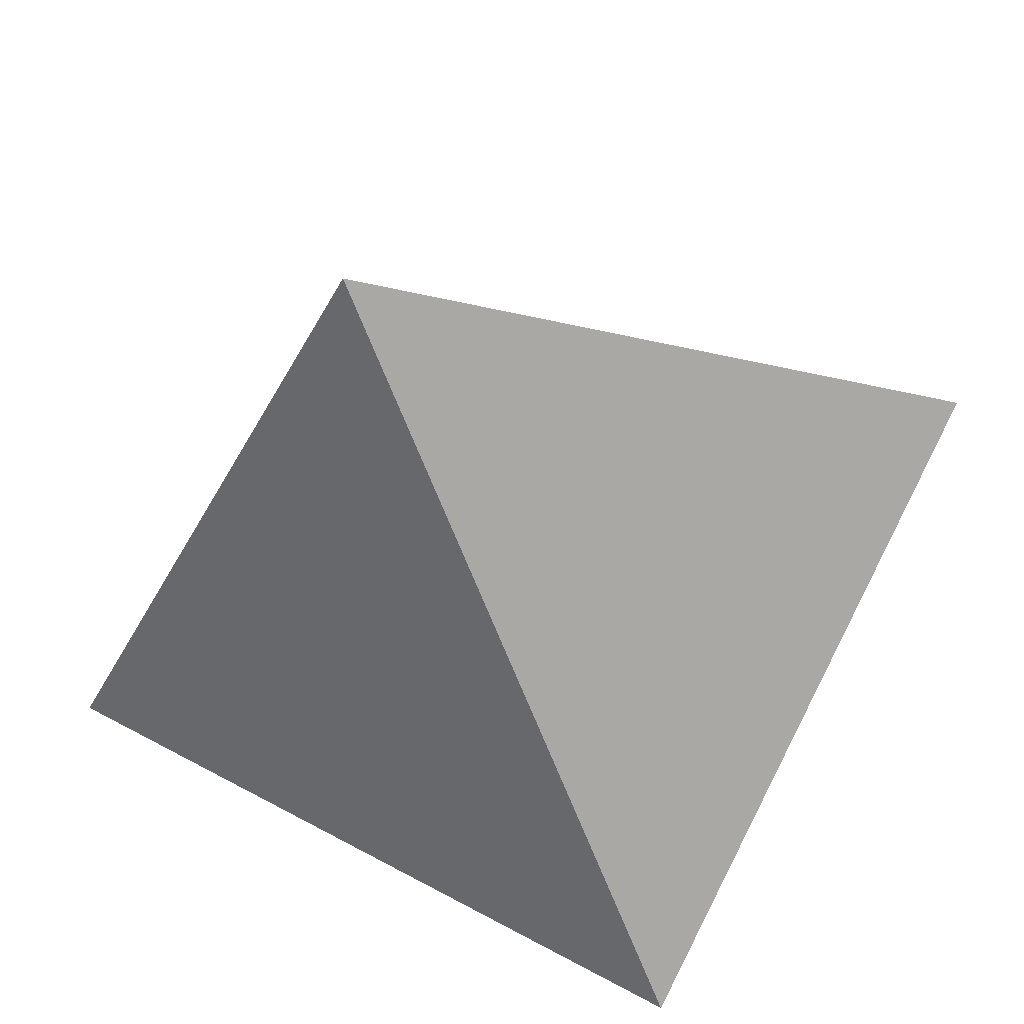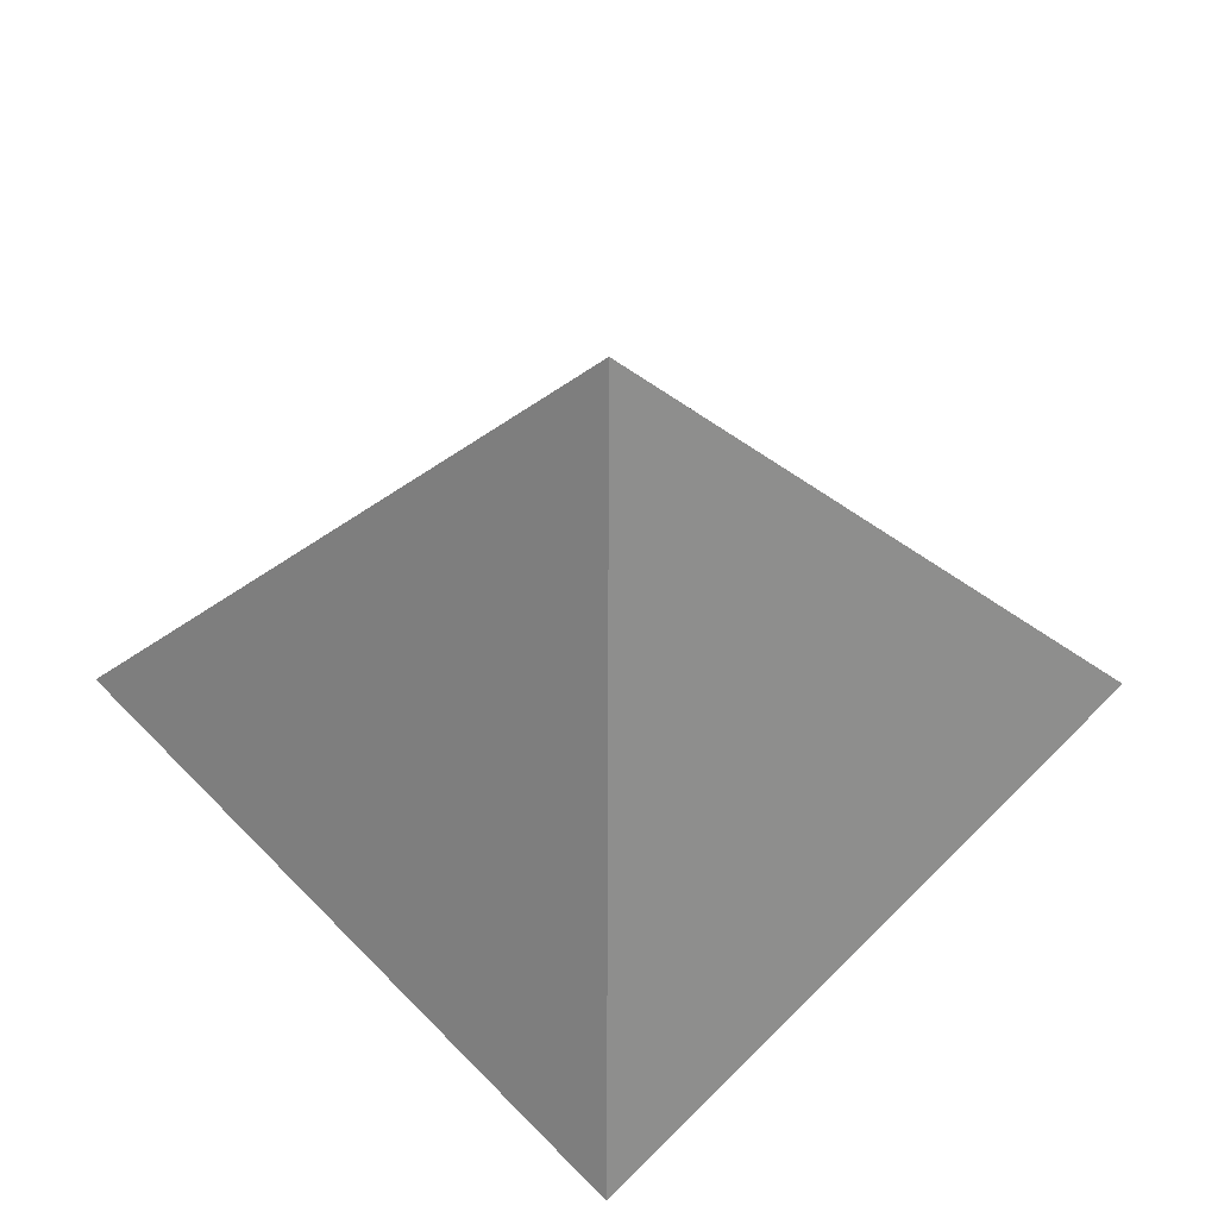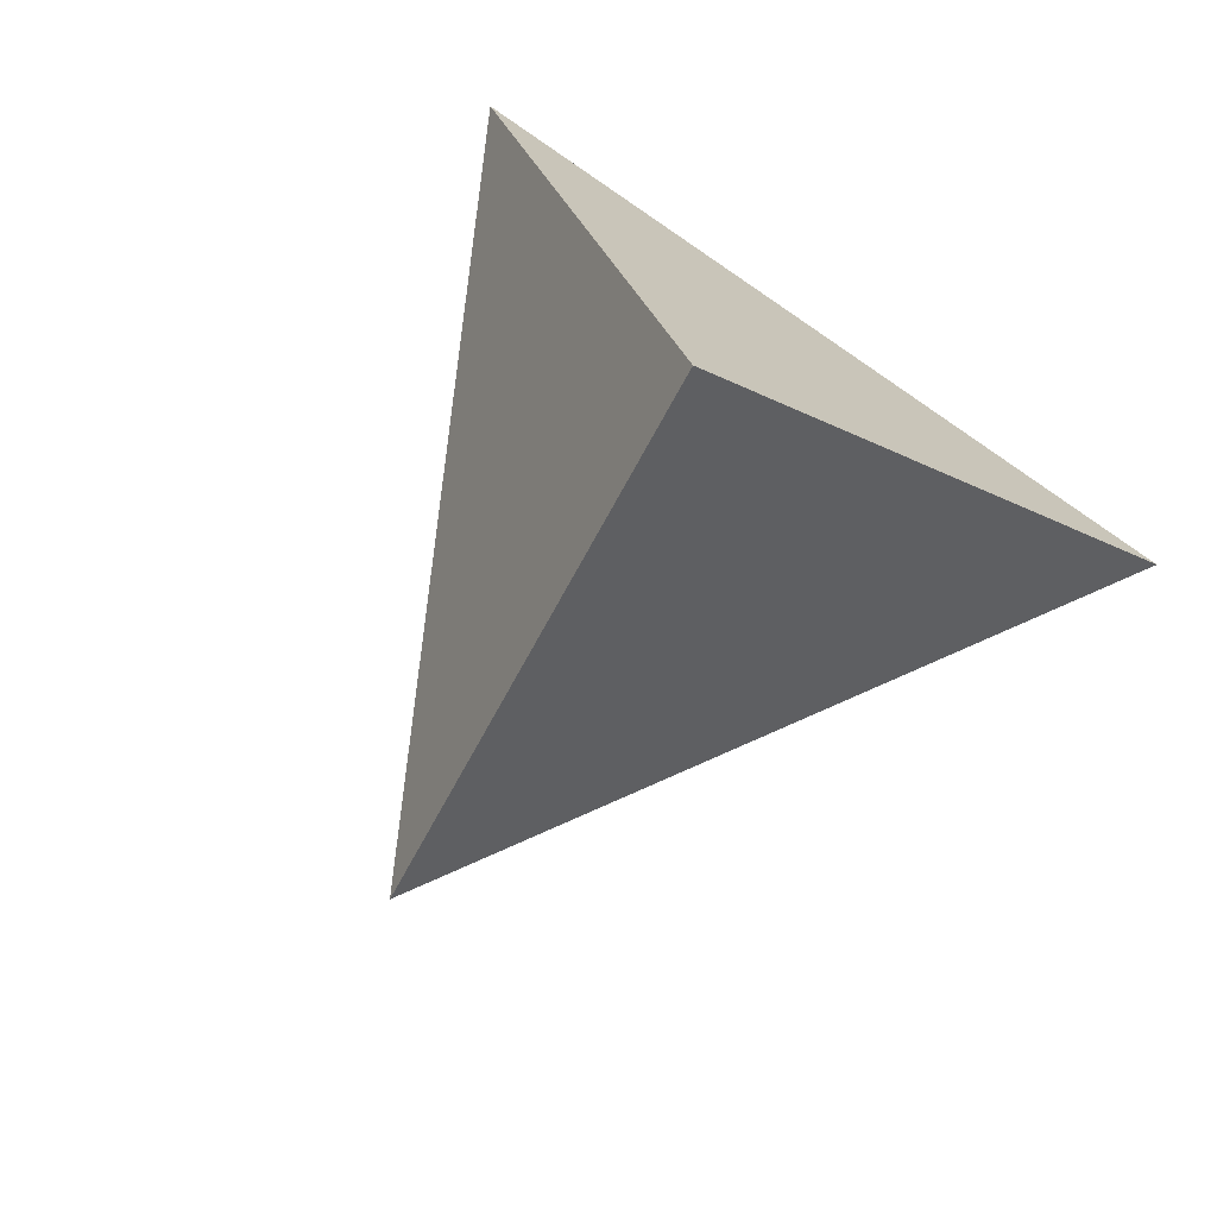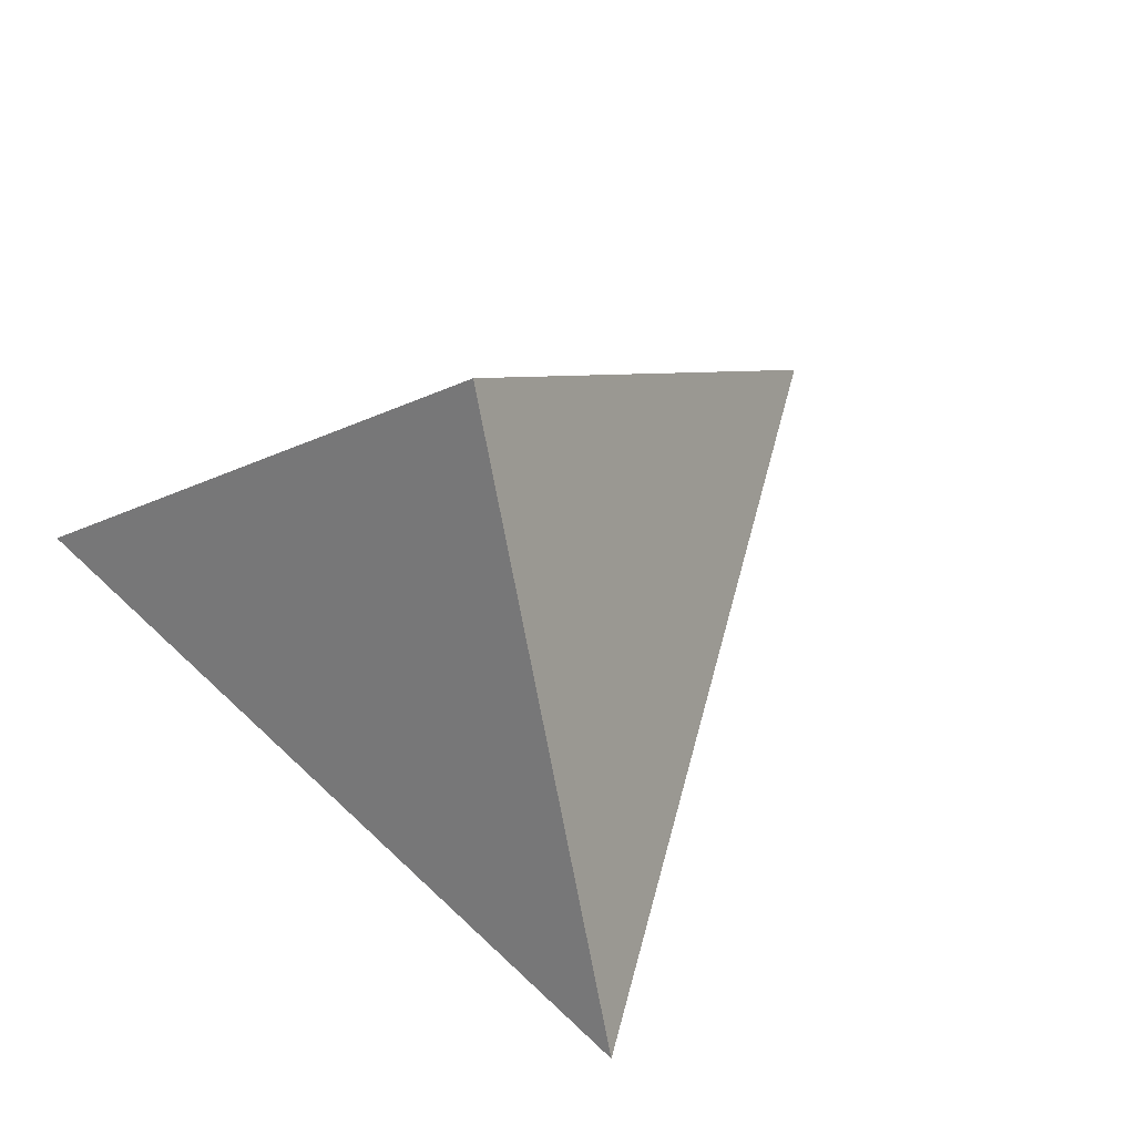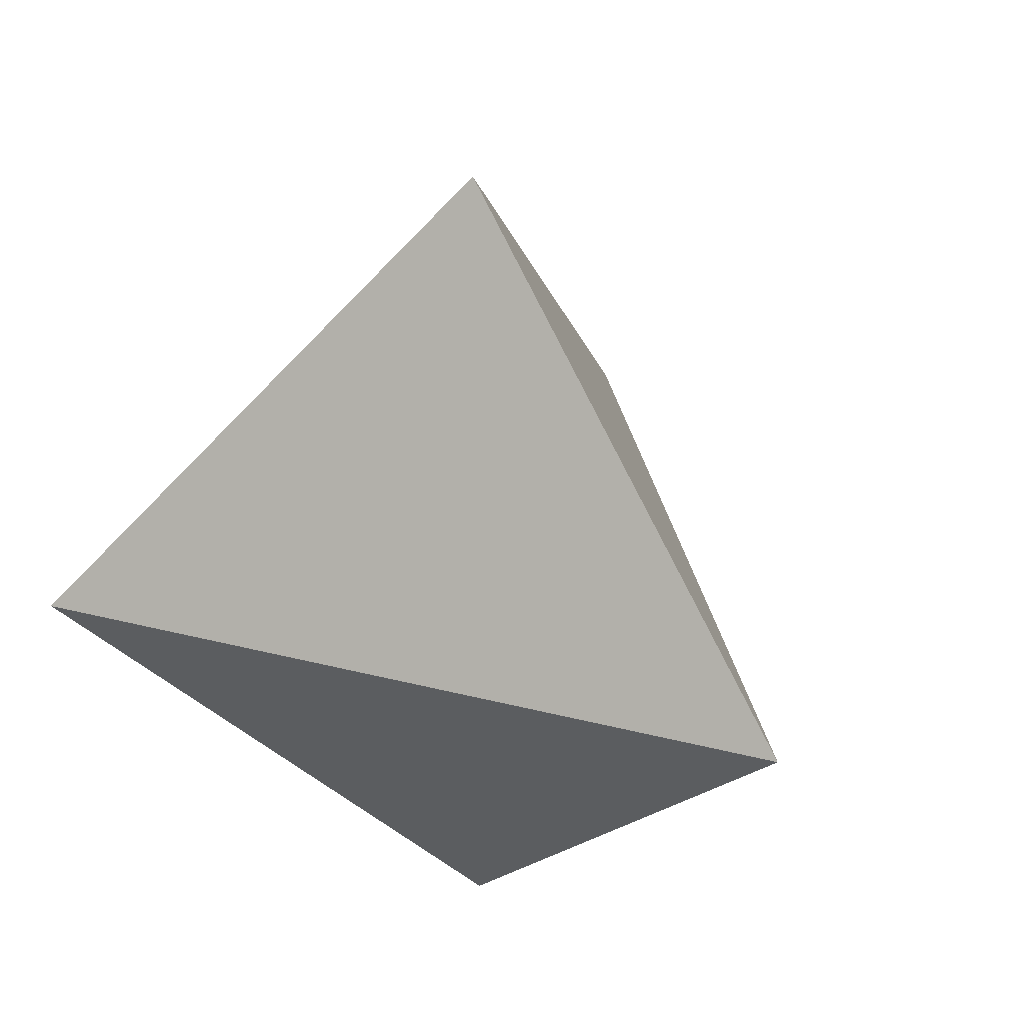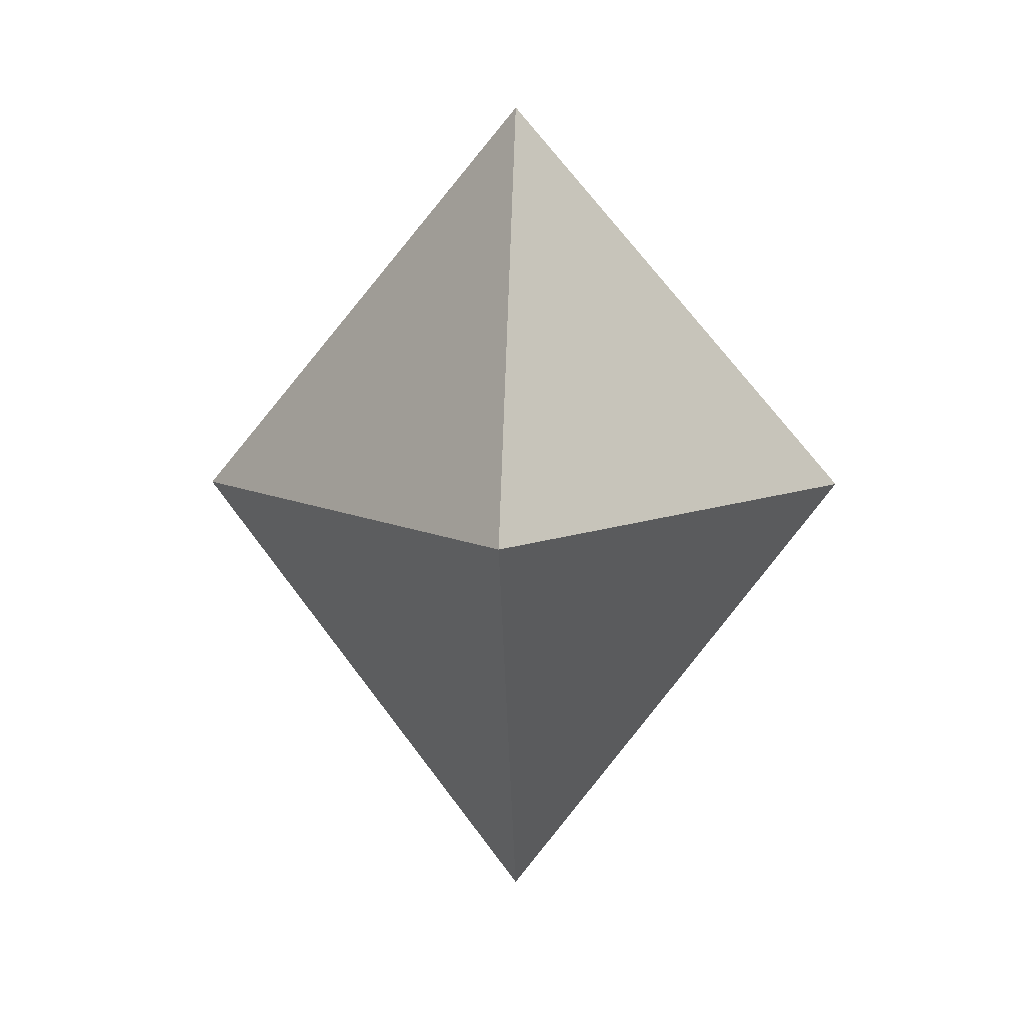
<metadata>
{"format":"obj","ext":"obj","renderer":"f3d","projection":"perspective","resolution":1024,"background":"white","views":[{"elev":-66.0,"azim":111.2,"up":"+Z"},{"elev":55.5,"azim":-89.7,"up":"+Z"},{"elev":76.8,"azim":36.2,"up":"+Y"},{"elev":59.6,"azim":-135.3,"up":"+Y"},{"elev":31.9,"azim":-160.2,"up":"+Y"},{"elev":6.2,"azim":2.2,"up":"+Y"}]}
</metadata>
<code>
o prism
v 0 -1 0
v -0.866 0 -0.5
v 0 0 1
v 0.866 0 -0.5
v 0 1 0
f 1 2 3
f 1 3 4
f 1 4 2
f 2 5 3
f 3 5 4
f 4 5 2

</code>
